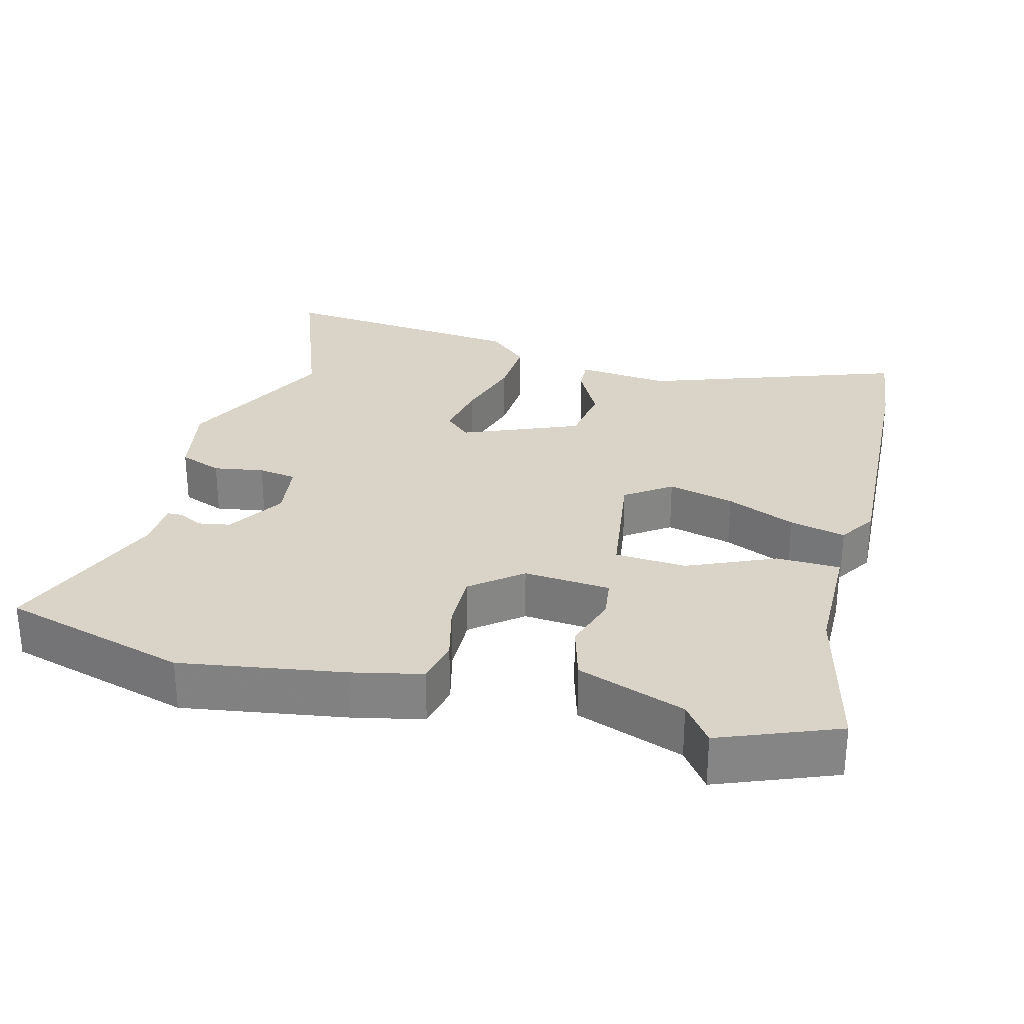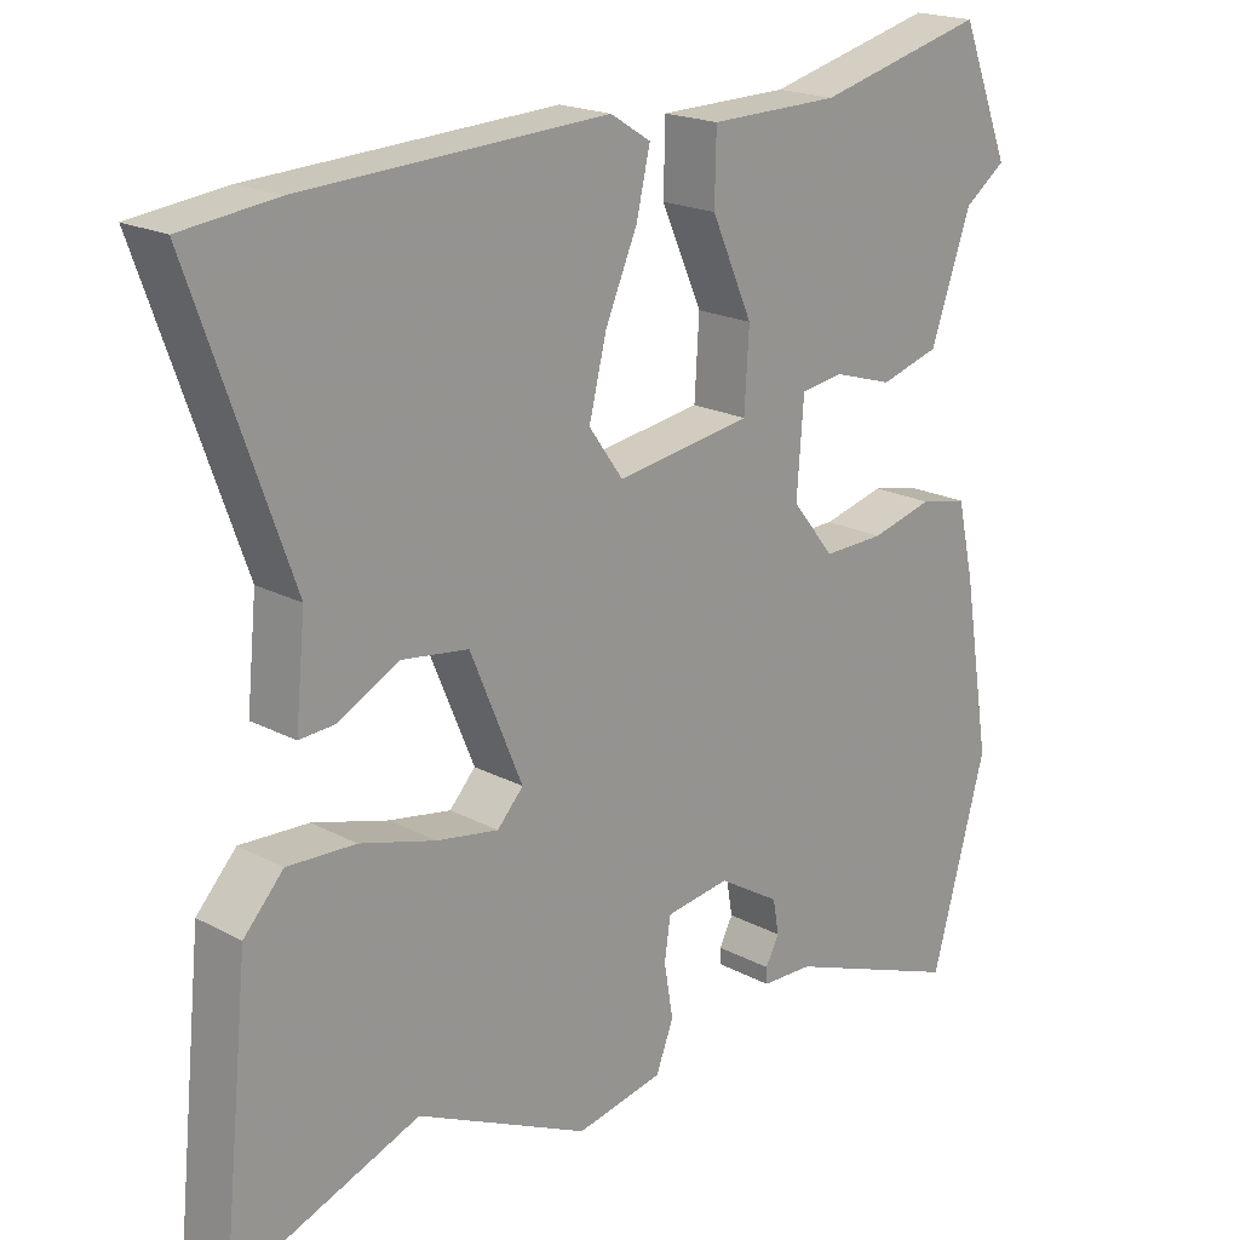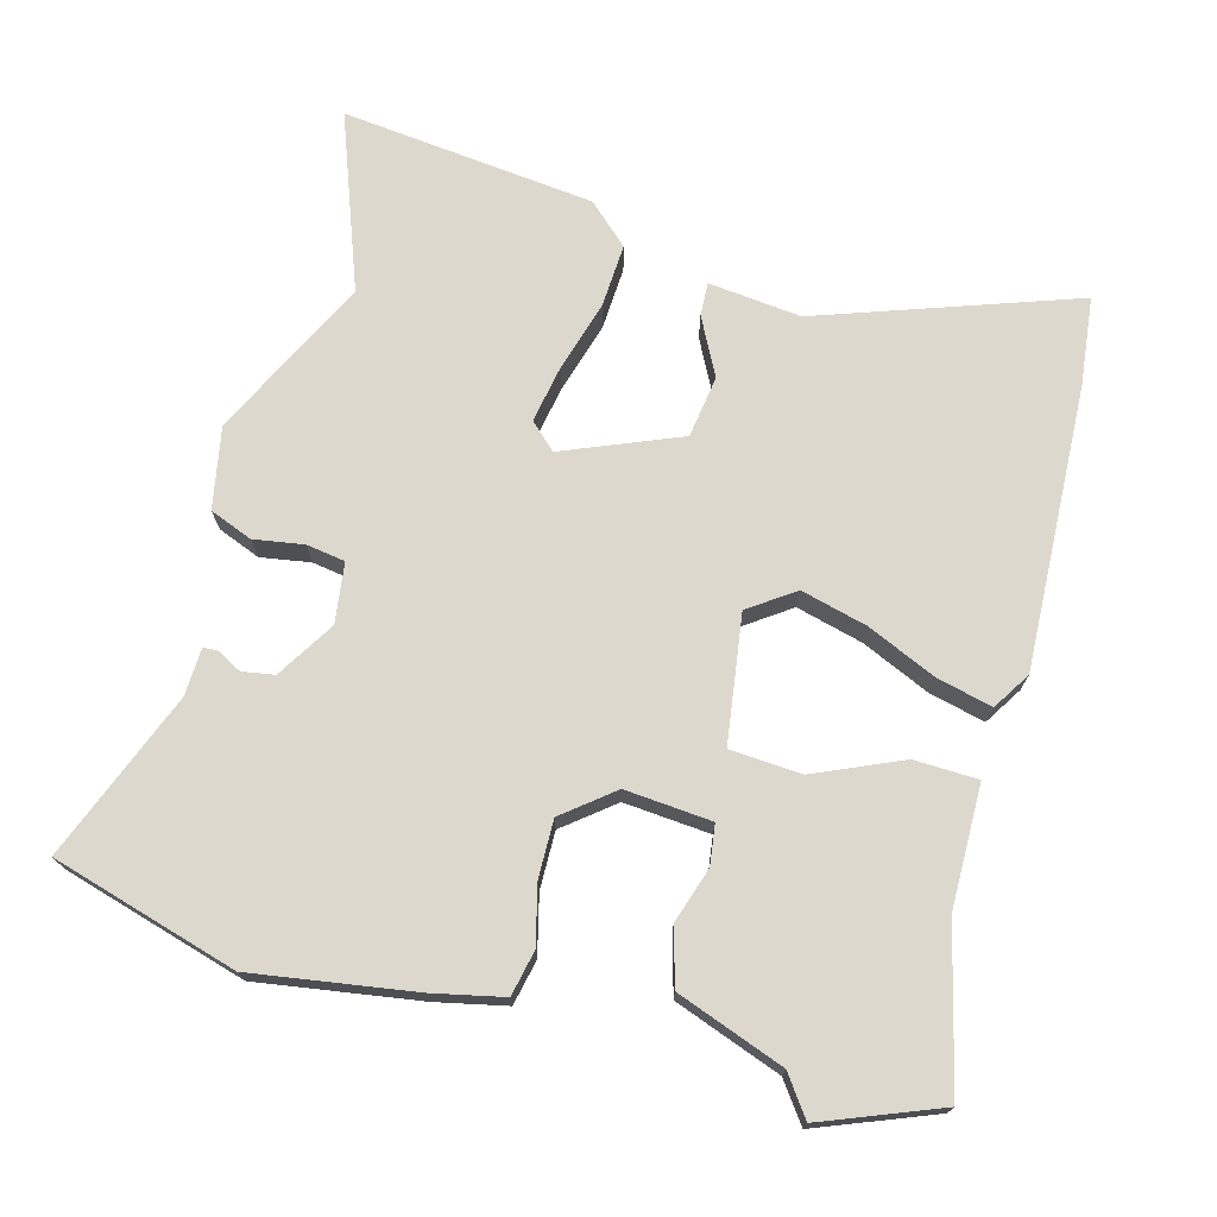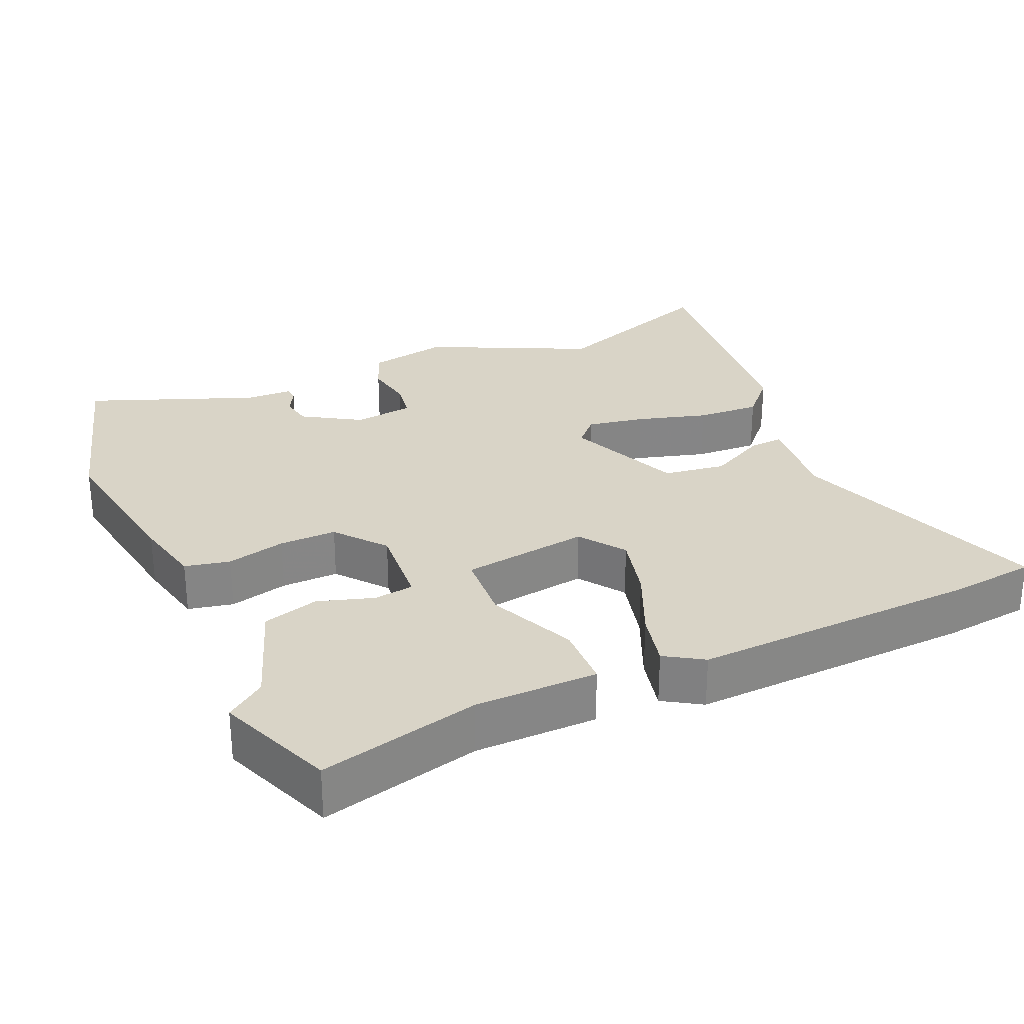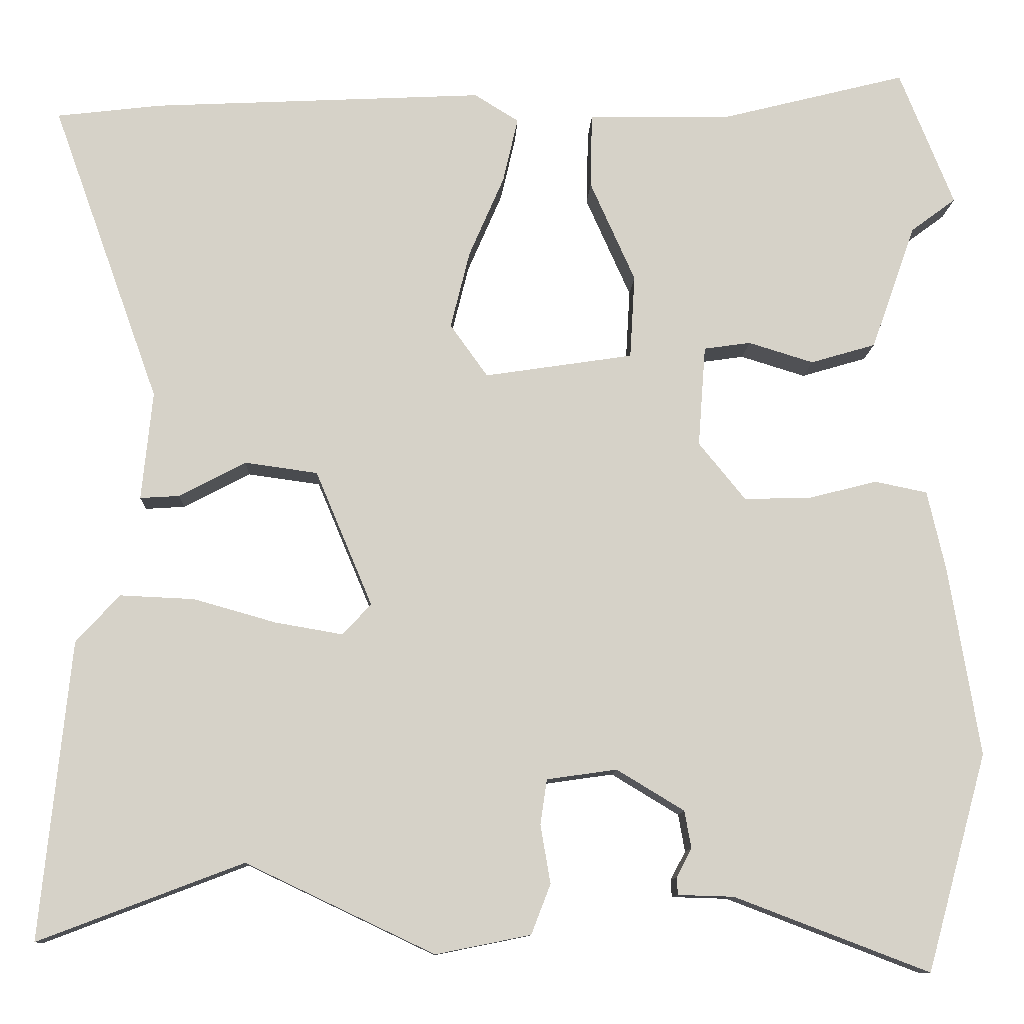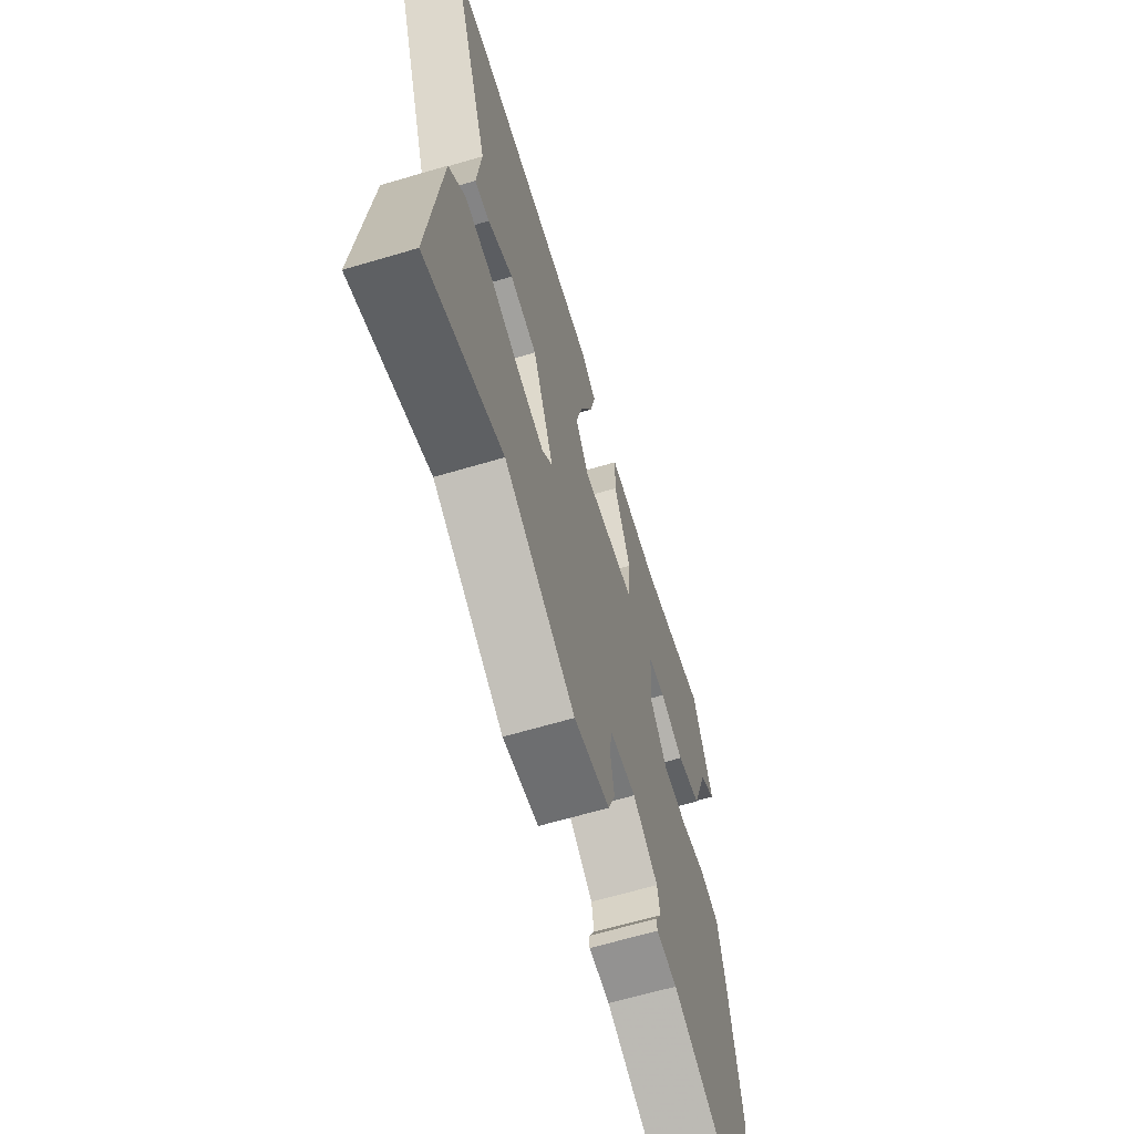
<metadata>
{"format":"obj","ext":"obj","renderer":"f3d","projection":"perspective","resolution":1024,"background":"white","views":[{"elev":28.6,"azim":-75.0,"up":"+Y"},{"elev":19.6,"azim":134.7,"up":"+Z"},{"elev":72.2,"azim":-74.3,"up":"+Y"},{"elev":28.5,"azim":-23.5,"up":"+Y"},{"elev":-10.8,"azim":177.6,"up":"+Z"},{"elev":-64.9,"azim":106.6,"up":"+Z"}]}
</metadata>
<code>
v -0.542 0.07 0.395
v -0.477 0.07 0.557
v -0.255 0.07 0.501
v -0.084 0.07 0.498
v -0.082 0.07 0.409
v -0.136 0.07 0.288
v -0.13 0.07 0.188
v 0.048 0.07 0.161
v 0.093 0.07 0.224
v 0.07 0.07 0.317
v 0.028 0.07 0.414
v 0.01 0.07 0.492
v 0.063 0.07 0.525
v 0.461 0.07 0.505
v 0.585 0.07 0.49
v 0.457 0.07 0.133
v 0.47 0.07 0.003
v 0.423 0.07 0.006
v 0.343 0.07 0.048
v 0.256 0.07 0.036
v 0.188 0.07 -0.126
v 0.222 0.07 -0.163
v 0.303 0.07 -0.149
v 0.402 0.07 -0.121
v 0.491 0.07 -0.117
v 0.543 0.07 -0.174
v 0.579 0.07 -0.53
v 0.334 0.07 -0.437
v 0.108 0.07 -0.544
v -0.006 0.07 -0.521
v -0.029 0.07 -0.461
v -0.017 0.07 -0.391
v -0.025 0.07 -0.337
v -0.109 0.07 -0.325
v -0.19 0.07 -0.374
v -0.198 0.07 -0.419
v -0.18 0.07 -0.453
v -0.181 0.07 -0.474
v -0.248 0.07 -0.476
v -0.482 0.07 -0.565
v -0.554 0.07 -0.305
v -0.517 0.07 -0.079
v -0.495 0.07 0.018
v -0.432 0.07 0.031
v -0.35 0.07 0.01
v -0.27 0.07 0.008
v -0.214 0.07 0.077
v -0.223 0.07 0.198
v -0.279 0.07 0.206
v -0.357 0.07 0.182
v -0.435 0.07 0.205
v -0.488 0.07 0.355
v -0.542 0 0.395
v -0.477 0 0.557
v -0.255 0 0.501
v -0.084 0 0.498
v -0.082 0 0.409
v -0.136 0 0.288
v -0.13 0 0.188
v 0.048 0 0.161
v 0.093 0 0.224
v 0.07 0 0.317
v 0.028 0 0.414
v 0.01 0 0.492
v 0.063 0 0.525
v 0.461 0 0.505
v 0.585 0 0.49
v 0.457 0 0.133
v 0.47 0 0.003
v 0.423 0 0.006
v 0.343 0 0.048
v 0.256 0 0.036
v 0.188 0 -0.126
v 0.222 0 -0.163
v 0.303 0 -0.149
v 0.402 0 -0.121
v 0.491 0 -0.117
v 0.543 0 -0.174
v 0.579 0 -0.53
v 0.334 0 -0.437
v 0.108 0 -0.544
v -0.006 0 -0.521
v -0.029 0 -0.461
v -0.017 0 -0.391
v -0.025 0 -0.337
v -0.109 0 -0.325
v -0.19 0 -0.374
v -0.198 0 -0.419
v -0.18 0 -0.453
v -0.181 0 -0.474
v -0.248 0 -0.476
v -0.482 0 -0.565
v -0.554 0 -0.305
v -0.517 0 -0.079
v -0.495 0 0.018
v -0.432 0 0.031
v -0.35 0 0.01
v -0.27 0 0.008
v -0.214 0 0.077
v -0.223 0 0.198
v -0.279 0 0.206
v -0.357 0 0.182
v -0.435 0 0.205
v -0.488 0 0.355
f 49 50 51 52
f 48 49 52 1
f 42 43 44 45
f 42 45 46
f 39 40 41 42
f 39 42 46
f 36 37 38 39
f 35 36 39 46
f 34 35 46 47
f 29 30 31 32
f 28 29 32 33
f 25 26 27 28
f 23 24 25 28
f 22 23 28 33
f 21 22 33 34
f 16 17 18 19
f 16 19 20
f 15 16 20
f 14 15 20
f 13 14 20
f 10 11 12 13
f 9 10 13 20
f 8 9 20 21
f 3 4 5 6
f 3 6 7
f 48 1 2 3
f 48 3 7
f 21 34 47 48
f 7 8 21 48
f 104 103 102 101
f 53 104 101 100
f 97 96 95 94
f 98 97 94
f 94 93 92 91
f 98 94 91
f 91 90 89 88
f 98 91 88 87
f 99 98 87 86
f 84 83 82 81
f 85 84 81 80
f 80 79 78 77
f 80 77 76 75
f 85 80 75 74
f 86 85 74 73
f 71 70 69 68
f 72 71 68
f 72 68 67
f 72 67 66
f 72 66 65
f 65 64 63 62
f 72 65 62 61
f 73 72 61 60
f 58 57 56 55
f 59 58 55
f 55 54 53 100
f 59 55 100
f 100 99 86 73
f 100 73 60 59
f 1 53 54 2
f 2 54 55 3
f 3 55 56 4
f 4 56 57 5
f 5 57 58 6
f 6 58 59 7
f 7 59 60 8
f 8 60 61 9
f 9 61 62 10
f 10 62 63 11
f 11 63 64 12
f 12 64 65 13
f 13 65 66 14
f 14 66 67 15
f 15 67 68 16
f 16 68 69 17
f 17 69 70 18
f 18 70 71 19
f 19 71 72 20
f 20 72 73 21
f 21 73 74 22
f 22 74 75 23
f 23 75 76 24
f 24 76 77 25
f 25 77 78 26
f 26 78 79 27
f 27 79 80 28
f 28 80 81 29
f 29 81 82 30
f 30 82 83 31
f 31 83 84 32
f 32 84 85 33
f 33 85 86 34
f 34 86 87 35
f 35 87 88 36
f 36 88 89 37
f 37 89 90 38
f 38 90 91 39
f 39 91 92 40
f 40 92 93 41
f 41 93 94 42
f 42 94 95 43
f 43 95 96 44
f 44 96 97 45
f 45 97 98 46
f 46 98 99 47
f 47 99 100 48
f 48 100 101 49
f 49 101 102 50
f 50 102 103 51
f 51 103 104 52
f 52 104 53 1

</code>
